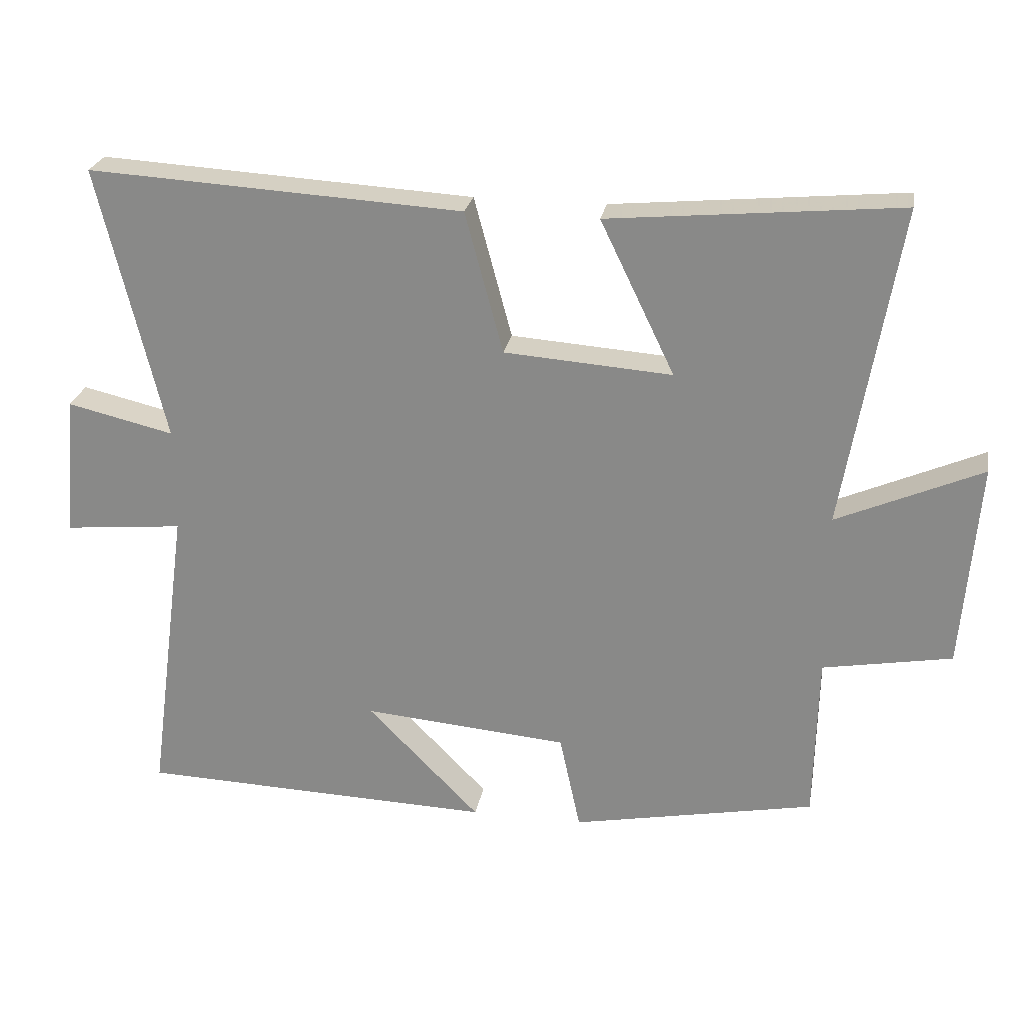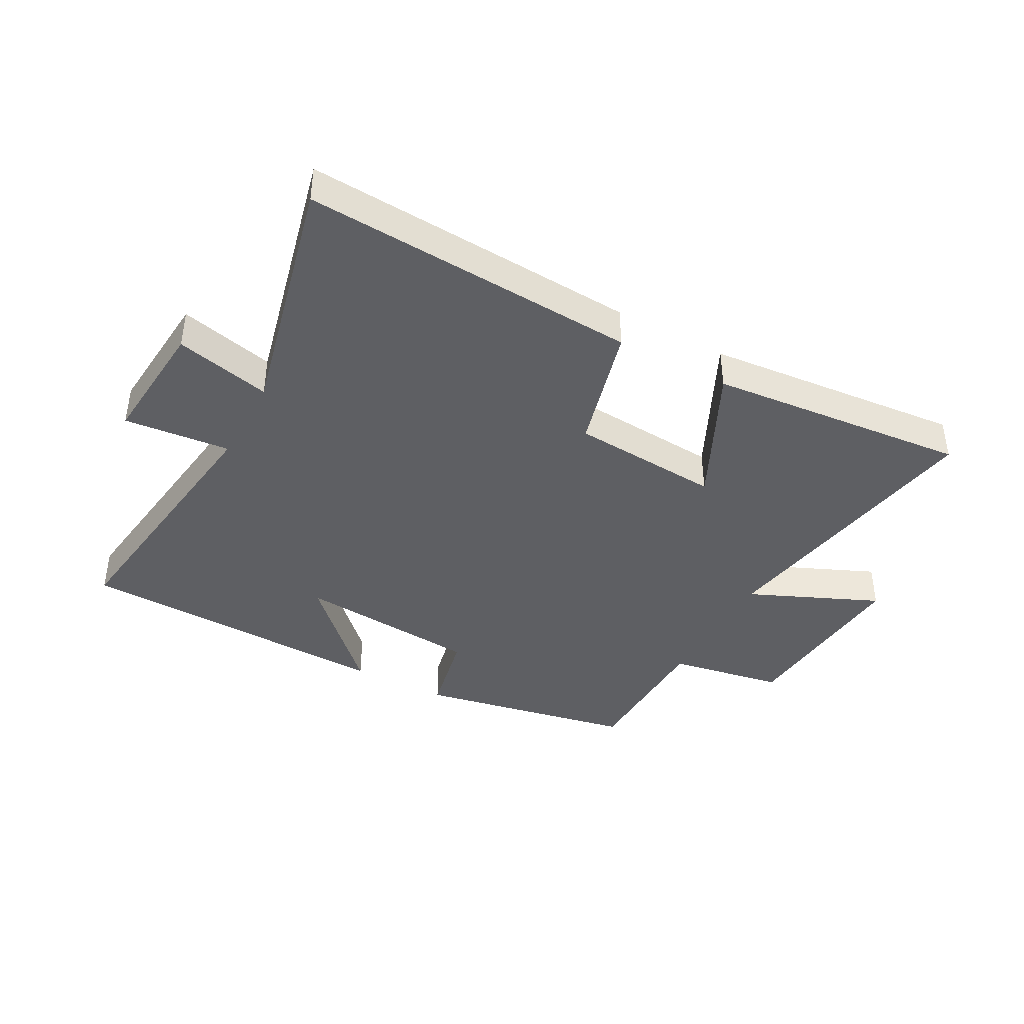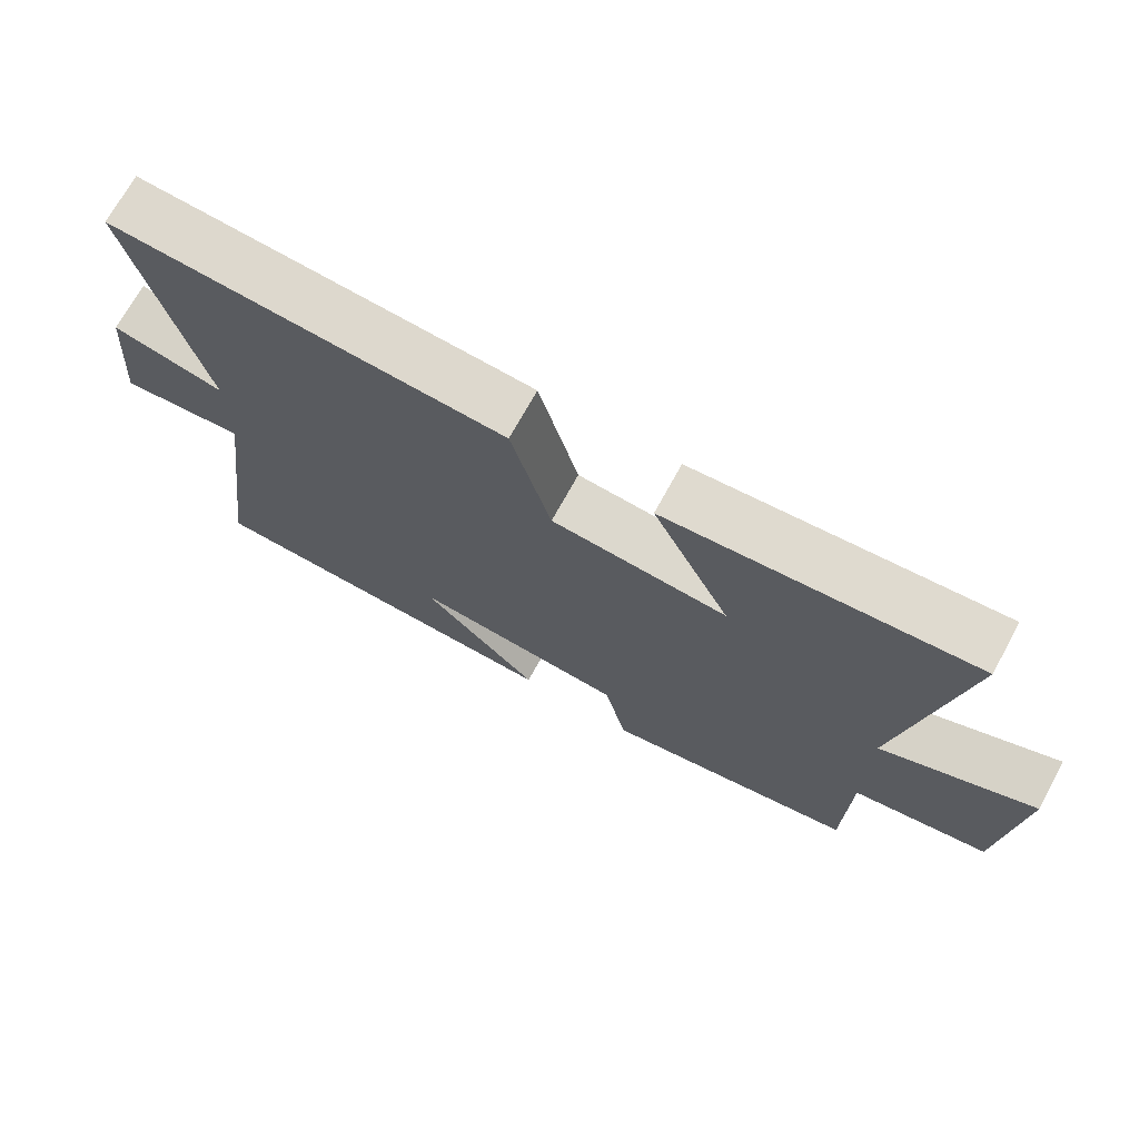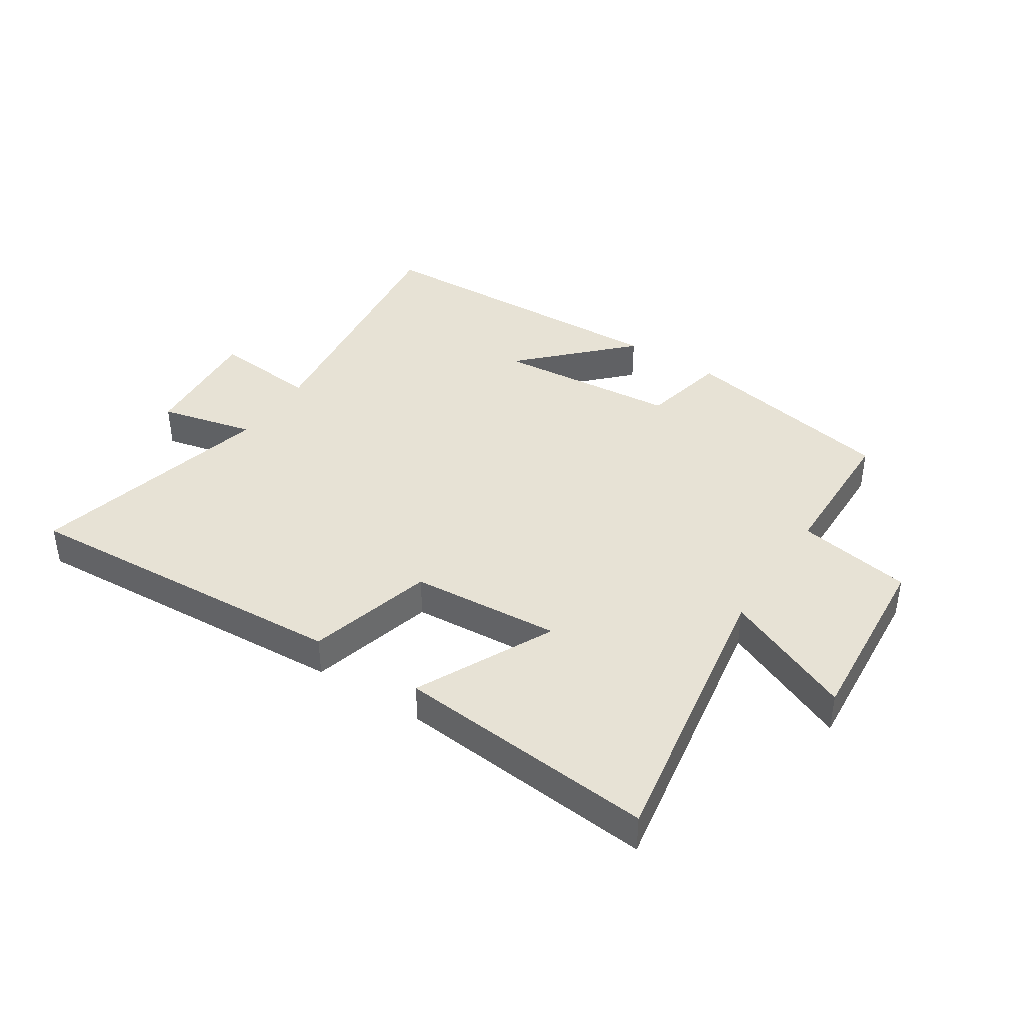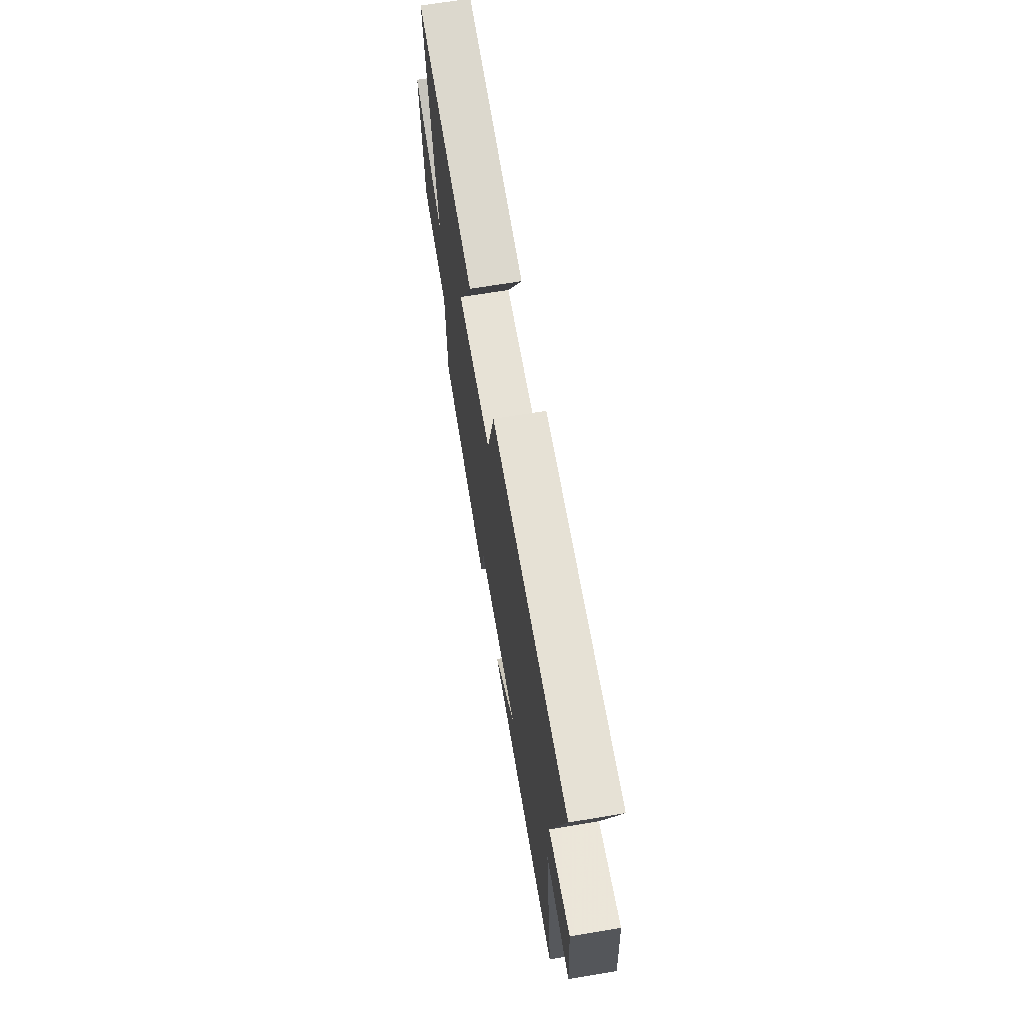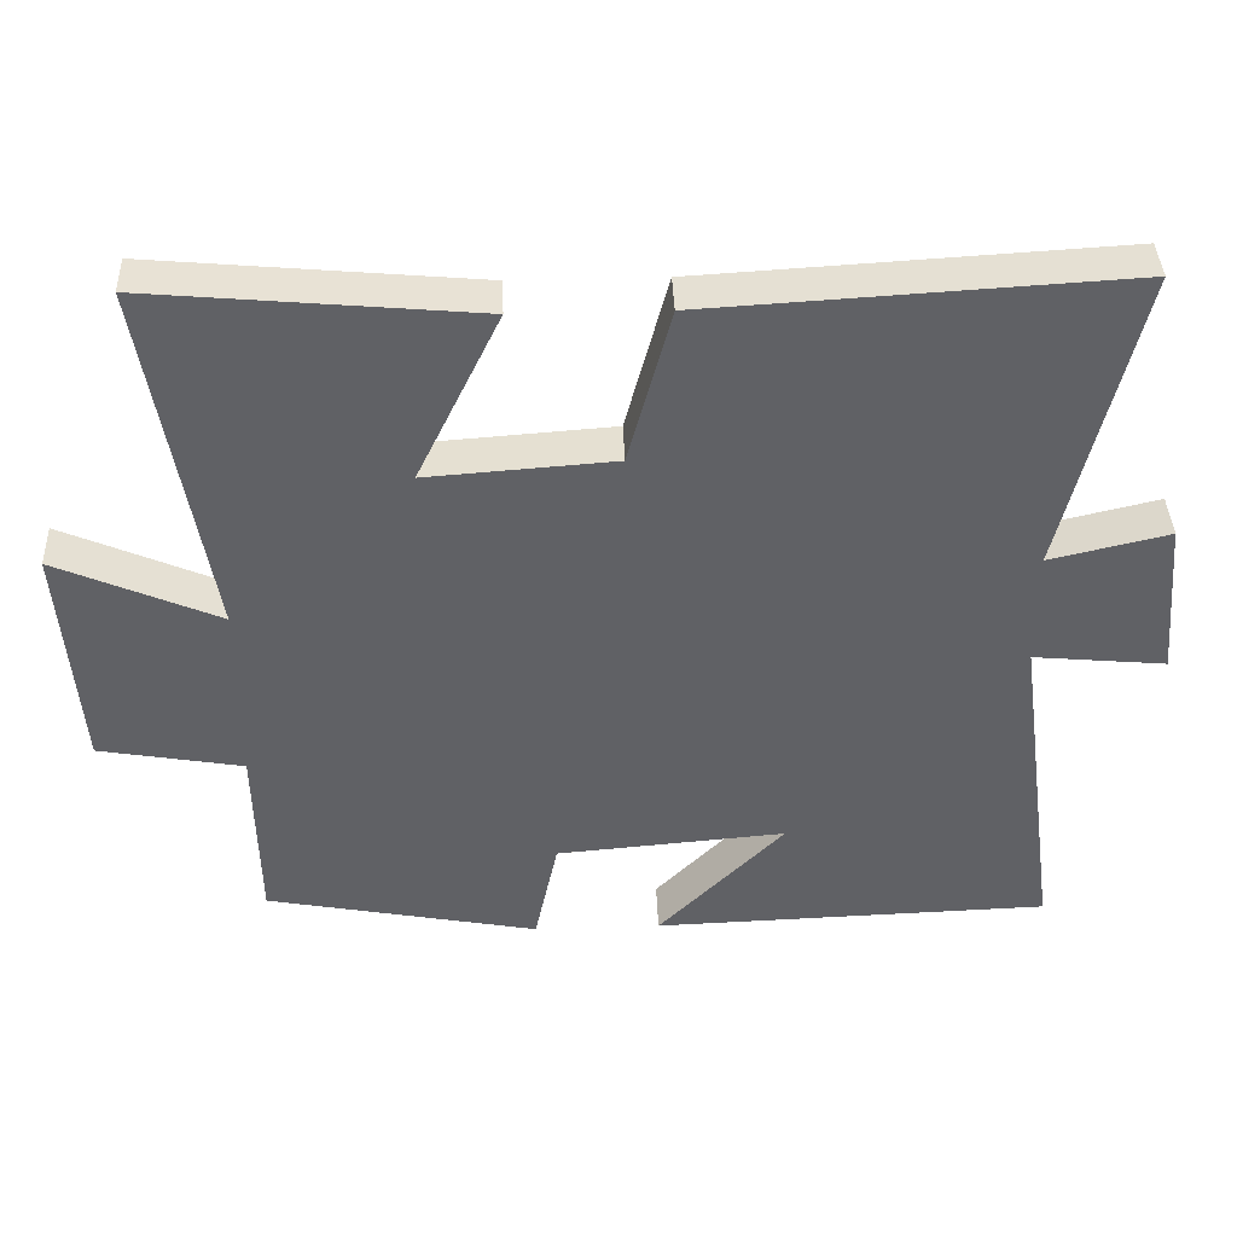
<metadata>
{"format":"obj","ext":"obj","renderer":"f3d","projection":"perspective","resolution":1024,"background":"white","views":[{"elev":25.1,"azim":10.1,"up":"+Z"},{"elev":-41.0,"azim":-28.5,"up":"+Y"},{"elev":71.2,"azim":28.8,"up":"+Z"},{"elev":40.1,"azim":33.1,"up":"+Y"},{"elev":67.5,"azim":-99.5,"up":"+Z"},{"elev":39.8,"azim":177.8,"up":"+Z"}]}
</metadata>
<code>
v 0.495 0.07 -0.43
v 0.134 0.07 -0.5
v 0.103 0.07 -0.356
v -0.201 0.07 -0.33
v -0.034 0.07 -0.5
v -0.561 0.07 -0.483
v -0.5 0.07 -0.031
v -0.676 0.07 -0.048
v -0.658 0.07 0.162
v -0.5 0.07 0.125
v -0.597 0.07 0.532
v -0.043 0.07 0.5
v 0.013 0.07 0.291
v 0.261 0.07 0.273
v 0.151 0.07 0.5
v 0.581 0.07 0.54
v 0.5 0.07 0.063
v 0.715 0.07 0.157
v 0.691 0.07 -0.149
v 0.5 0.07 -0.183
v 0.495 0 -0.43
v 0.134 0 -0.5
v 0.103 0 -0.356
v -0.201 0 -0.33
v -0.034 0 -0.5
v -0.561 0 -0.483
v -0.5 0 -0.031
v -0.676 0 -0.048
v -0.658 0 0.162
v -0.5 0 0.125
v -0.597 0 0.532
v -0.043 0 0.5
v 0.013 0 0.291
v 0.261 0 0.273
v 0.151 0 0.5
v 0.581 0 0.54
v 0.5 0 0.063
v 0.715 0 0.157
v 0.691 0 -0.149
v 0.5 0 -0.183
f 17 18 19 20
f 17 20 1 2
f 14 15 16 17
f 13 14 17 2
f 10 11 12 13
f 7 8 9 10
f 7 10 13
f 4 5 6 7
f 3 4 7 13
f 2 3 13
f 40 39 38 37
f 22 21 40 37
f 37 36 35 34
f 22 37 34 33
f 33 32 31 30
f 30 29 28 27
f 33 30 27
f 27 26 25 24
f 33 27 24 23
f 33 23 22
f 1 21 22 2
f 2 22 23 3
f 3 23 24 4
f 4 24 25 5
f 5 25 26 6
f 6 26 27 7
f 7 27 28 8
f 8 28 29 9
f 9 29 30 10
f 10 30 31 11
f 11 31 32 12
f 12 32 33 13
f 13 33 34 14
f 14 34 35 15
f 15 35 36 16
f 16 36 37 17
f 17 37 38 18
f 18 38 39 19
f 19 39 40 20
f 20 40 21 1

</code>
